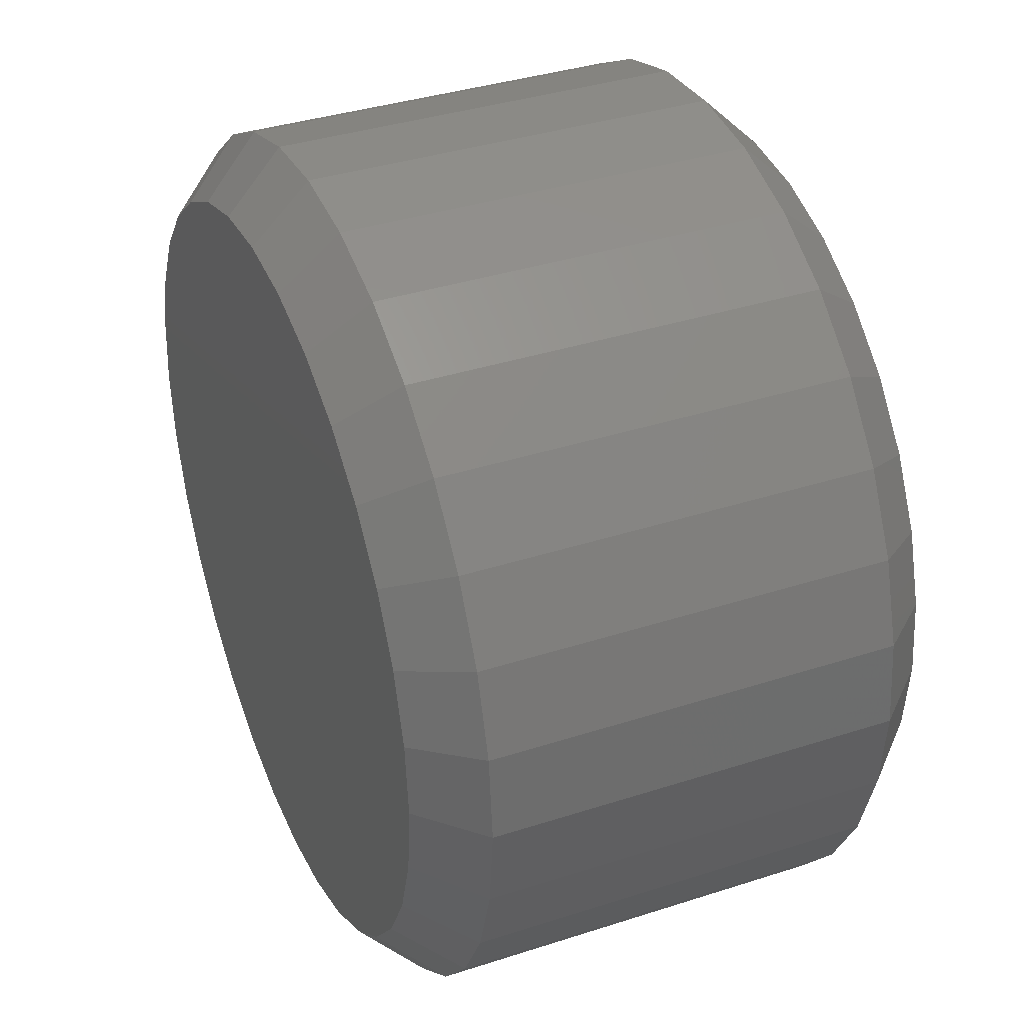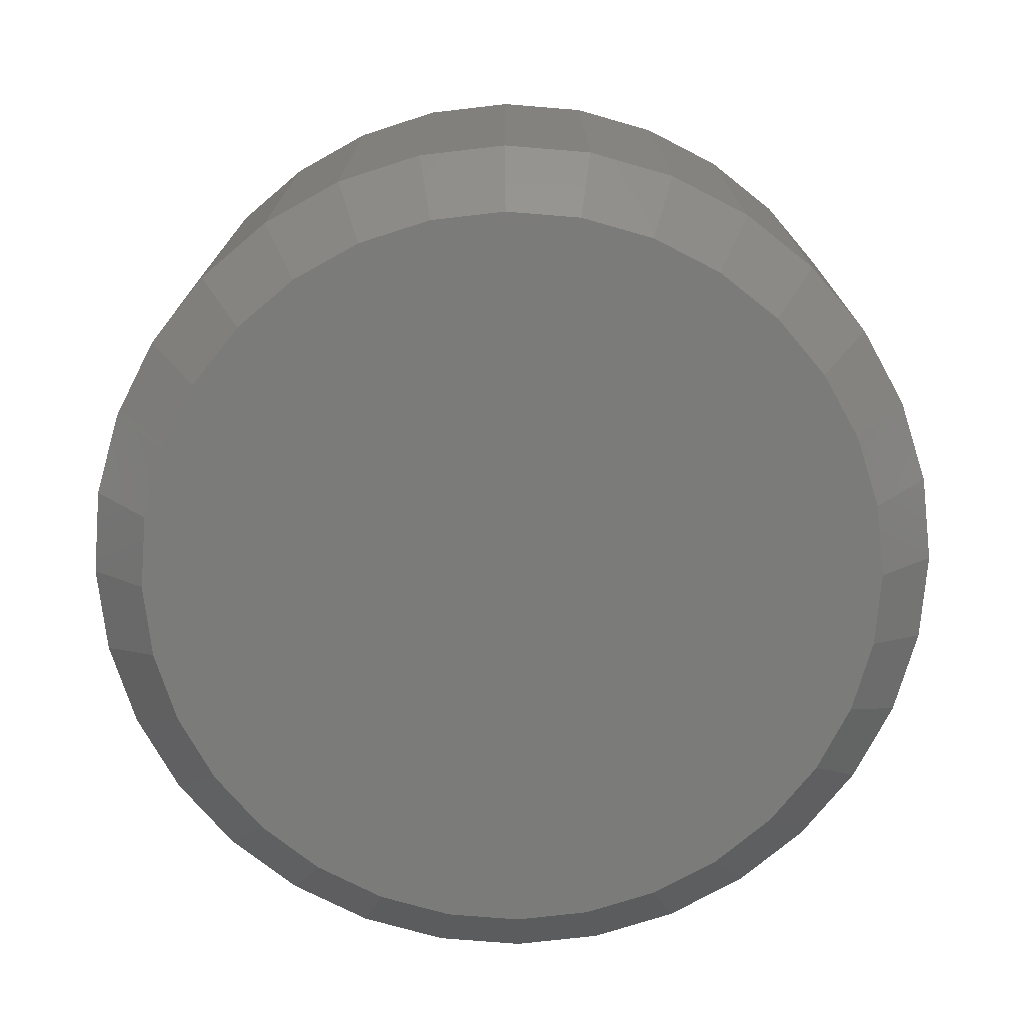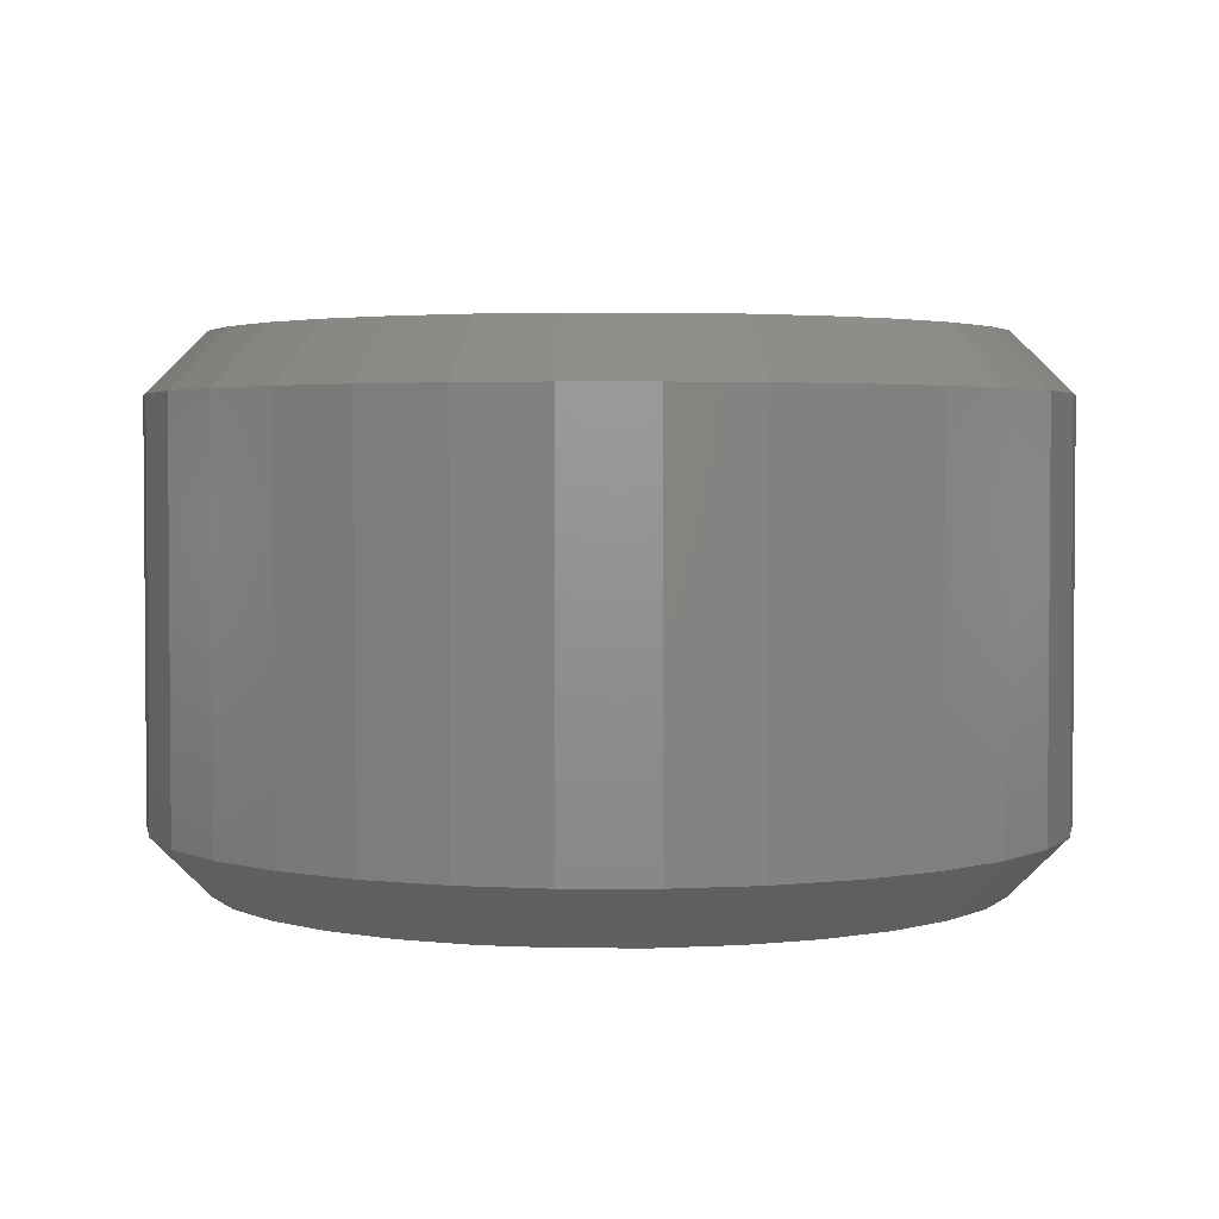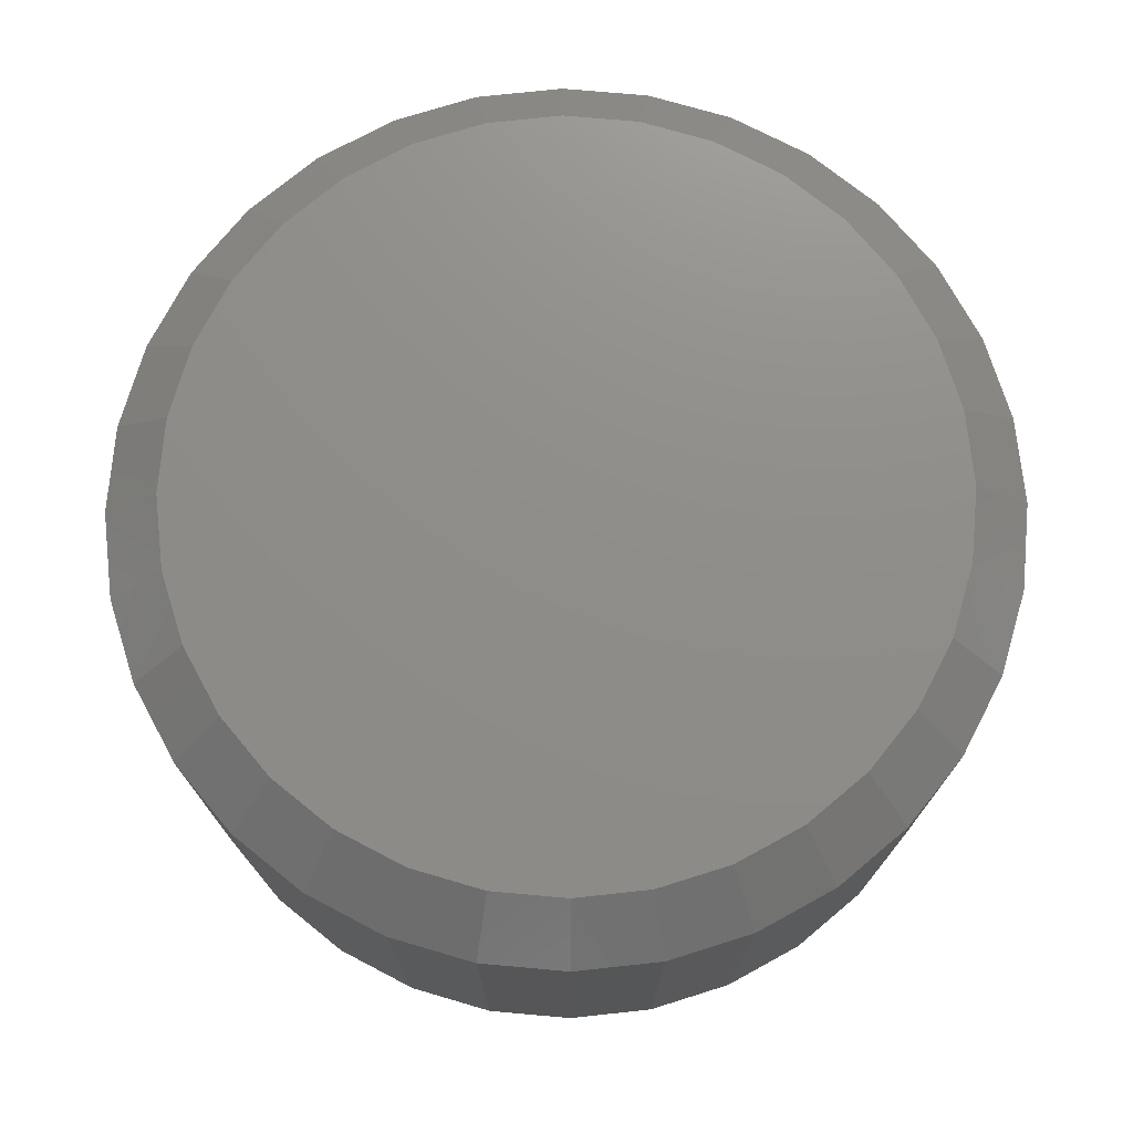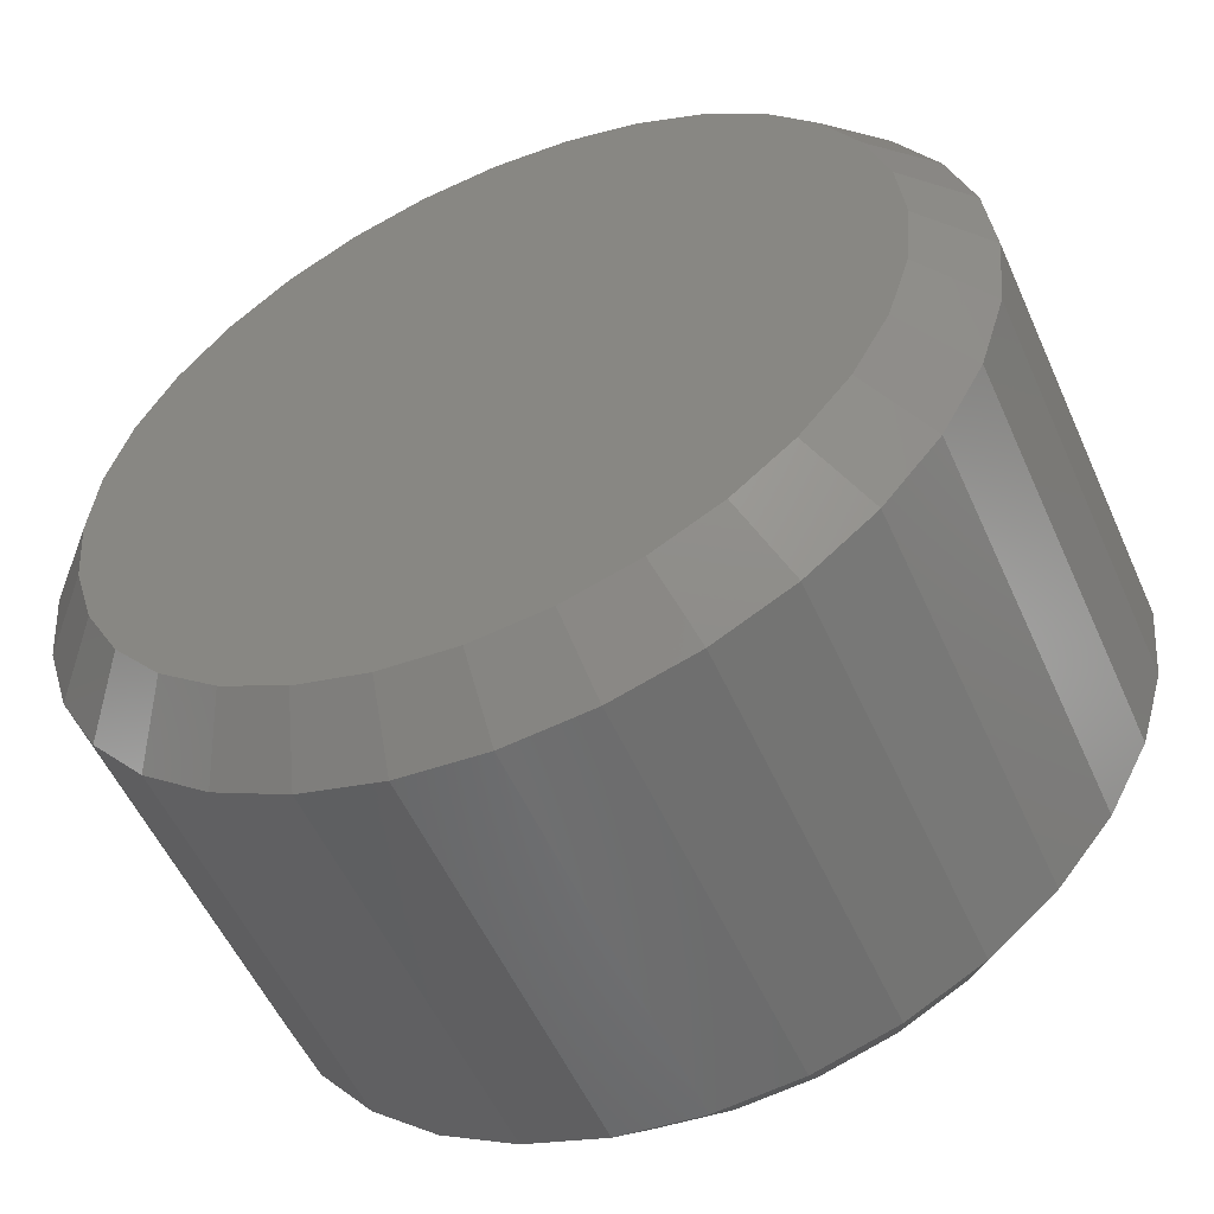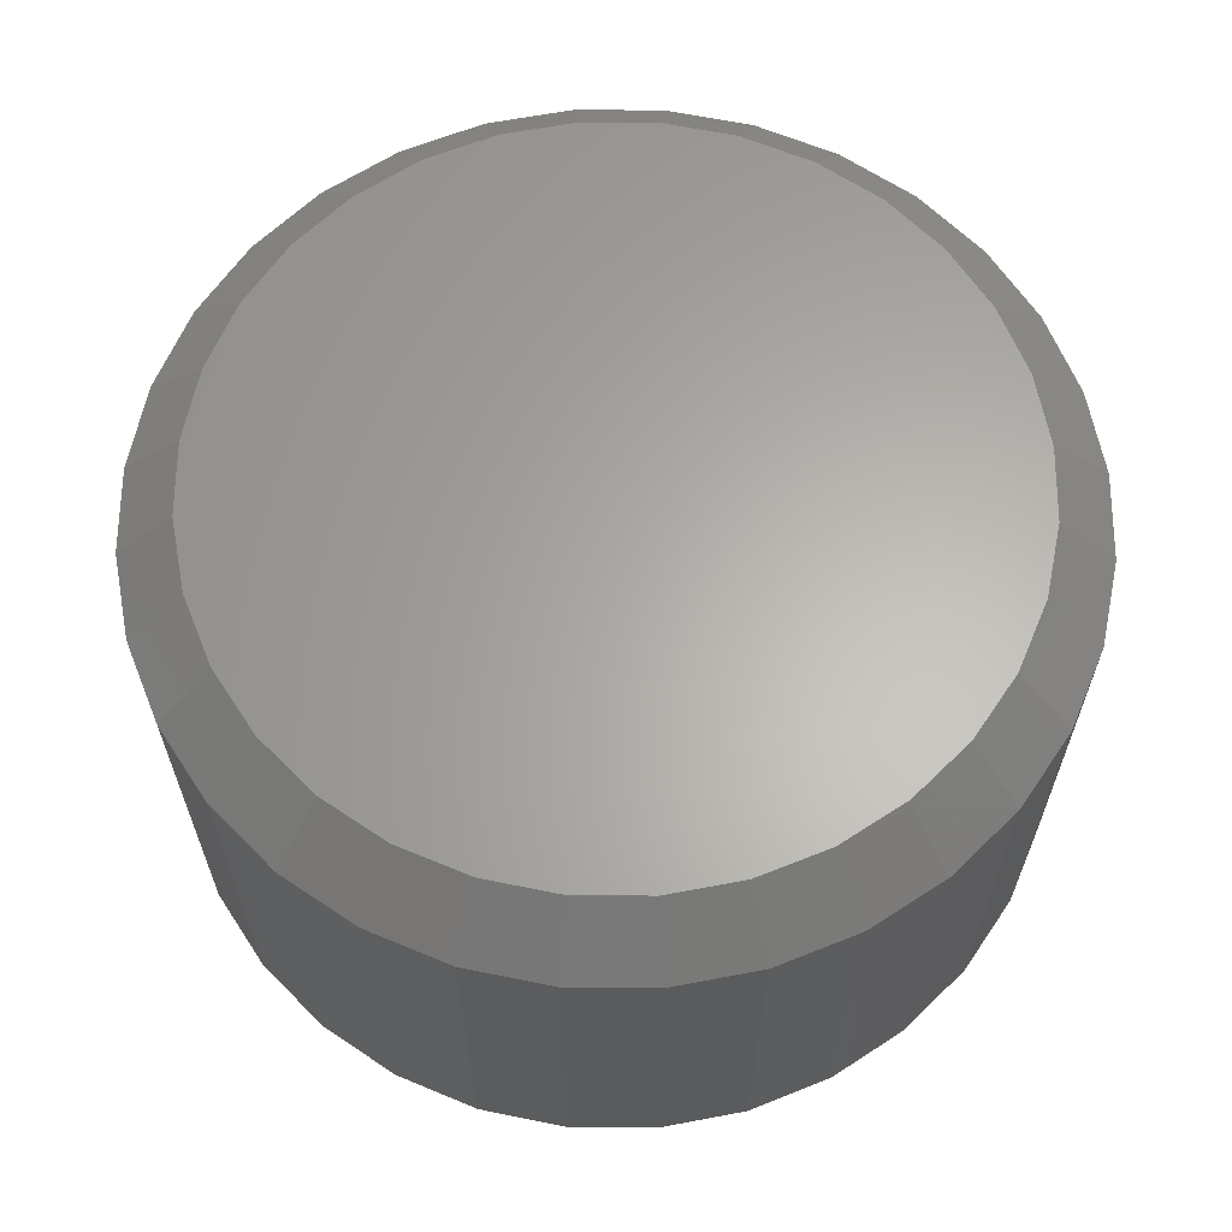
<metadata>
{"format":"stl","ext":"stl","renderer":"f3d","projection":"perspective","resolution":1024,"background":"white","views":[{"elev":37.0,"azim":67.3,"up":"+Y"},{"elev":-74.1,"azim":-145.3,"up":"+Z"},{"elev":2.8,"azim":50.7,"up":"+Z"},{"elev":74.0,"azim":55.7,"up":"+Z"},{"elev":-54.5,"azim":-156.1,"up":"+Y"},{"elev":63.5,"azim":-162.7,"up":"+Z"}]}
</metadata>
<code>
# stl→obj: 128 verts, 252 faces
v 0.4807 0.003701 0.0625
v 0.4807 0.003701 0.5
v 0.4715 -0.08895 0.0625
v 0.4715 -0.08895 0.5
v 0.4445 -0.178 0.0625
v 0.4445 -0.178 0.5
v 0.4006 -0.2601 0.0625
v 0.4006 -0.2601 0.5
v 0.3416 -0.3321 0.0625
v 0.3416 -0.3321 0.5
v 0.2696 -0.3912 0.0625
v 0.2696 -0.3912 0.5
v 0.1875 -0.4351 0.0625
v 0.1875 -0.4351 0.5
v 0.09841 -0.4621 0.0625
v 0.09841 -0.4621 0.5
v 0.005757 -0.4712 0.0625
v 0.005757 -0.4712 0.5
v -0.0869 -0.4621 0.0625
v -0.0869 -0.4621 0.5
v -0.176 -0.4351 0.0625
v -0.176 -0.4351 0.5
v -0.2581 -0.3912 0.0625
v -0.2581 -0.3912 0.5
v -0.3301 -0.3321 0.0625
v -0.3301 -0.3321 0.5
v -0.3891 -0.2601 0.0625
v -0.3891 -0.2601 0.5
v -0.433 -0.178 0.0625
v -0.433 -0.178 0.5
v -0.46 -0.08895 0.0625
v -0.46 -0.08895 0.5
v -0.4692 0.003701 0.0625
v -0.4692 0.003701 0.5
v -0.46 0.09635 0.0625
v -0.46 0.09635 0.5
v -0.433 0.1854 0.0625
v -0.433 0.1854 0.5
v -0.3891 0.2676 0.0625
v -0.3891 0.2676 0.5
v -0.3301 0.3395 0.0625
v -0.3301 0.3395 0.5
v -0.2581 0.3986 0.0625
v -0.2581 0.3986 0.5
v -0.176 0.4425 0.0625
v -0.176 0.4425 0.5
v -0.0869 0.4695 0.0625
v -0.0869 0.4695 0.5
v 0.005757 0.4786 0.0625
v 0.005757 0.4786 0.5
v 0.09841 0.4695 0.0625
v 0.09841 0.4695 0.5
v 0.1875 0.4425 0.0625
v 0.1875 0.4425 0.5
v 0.2696 0.3986 0.0625
v 0.2696 0.3986 0.5
v 0.3416 0.3395 0.0625
v 0.3416 0.3395 0.5
v 0.4006 0.2676 0.0625
v 0.4006 0.2676 0.5
v 0.4445 0.1854 0.0625
v 0.4445 0.1854 0.5
v 0.4715 0.09635 0.0625
v 0.4715 0.09635 0.5
v -0.0747 0.4082 0.5625
v 0.08622 0.4082 0.5625
v 0.005757 0.4161 0.5625
v 0.1636 0.3847 0.5625
v -0.1521 0.3847 0.5625
v 0.2349 0.3466 0.5625
v -0.2234 0.3466 0.5625
v 0.2974 0.2953 0.5625
v -0.2859 0.2953 0.5625
v 0.3487 0.2328 0.5625
v -0.3372 0.2328 0.5625
v 0.3868 0.1615 0.5625
v -0.3753 0.1615 0.5625
v 0.4102 0.08416 0.5625
v -0.3987 0.08416 0.5625
v 0.4182 0.003701 0.5625
v -0.4067 0.003701 0.5625
v 0.4102 -0.07676 0.5625
v -0.3987 -0.07676 0.5625
v 0.3868 -0.1541 0.5625
v -0.3753 -0.1541 0.5625
v 0.3487 -0.2254 0.5625
v -0.3372 -0.2254 0.5625
v 0.2974 -0.2879 0.5625
v -0.2859 -0.2879 0.5625
v 0.2349 -0.3392 0.5625
v -0.2234 -0.3392 0.5625
v 0.1636 -0.3773 0.5625
v -0.1521 -0.3773 0.5625
v 0.08622 -0.4008 0.5625
v -0.0747 -0.4008 0.5625
v 0.005757 -0.4087 0.5625
v 0.005757 0.4161 0
v 0.08622 0.4082 0
v -0.0747 0.4082 0
v 0.005757 -0.4087 0
v -0.0747 -0.4008 0
v 0.08622 -0.4008 0
v -0.1521 -0.3773 0
v 0.1636 -0.3773 0
v -0.2234 -0.3392 0
v 0.2349 -0.3392 0
v -0.2859 -0.2879 0
v 0.2974 -0.2879 0
v -0.3372 -0.2254 0
v 0.3487 -0.2254 0
v -0.3753 -0.1541 0
v 0.3868 -0.1541 0
v -0.3987 -0.07676 0
v 0.4102 -0.07676 0
v -0.4067 0.003701 0
v 0.4182 0.003701 0
v -0.3987 0.08416 0
v 0.4102 0.08416 0
v -0.3753 0.1615 0
v 0.3868 0.1615 0
v -0.3372 0.2328 0
v 0.3487 0.2328 0
v -0.2859 0.2953 0
v 0.2974 0.2953 0
v -0.2234 0.3466 0
v 0.2349 0.3466 0
v -0.1521 0.3847 0
v 0.1636 0.3847 0
f 1 2 3
f 3 2 4
f 3 4 5
f 5 4 6
f 5 6 7
f 7 6 8
f 7 8 9
f 9 8 10
f 9 10 11
f 11 10 12
f 11 12 13
f 13 12 14
f 13 14 15
f 15 14 16
f 15 16 17
f 17 16 18
f 17 18 19
f 19 18 20
f 19 20 21
f 21 20 22
f 21 22 23
f 23 22 24
f 23 24 25
f 25 24 26
f 25 26 27
f 27 26 28
f 27 28 29
f 29 28 30
f 29 30 31
f 31 30 32
f 31 32 33
f 33 32 34
f 33 34 35
f 35 34 36
f 35 36 37
f 37 36 38
f 37 38 39
f 39 38 40
f 39 40 41
f 41 40 42
f 41 42 43
f 43 42 44
f 43 44 45
f 45 44 46
f 45 46 47
f 47 46 48
f 47 48 49
f 49 48 50
f 49 50 51
f 51 50 52
f 51 52 53
f 53 52 54
f 53 54 55
f 55 54 56
f 55 56 57
f 57 56 58
f 57 58 59
f 59 58 60
f 59 60 61
f 61 60 62
f 61 62 63
f 63 62 64
f 63 64 1
f 1 64 2
f 65 66 67
f 66 65 68
f 68 65 69
f 68 69 70
f 70 69 71
f 70 71 72
f 72 71 73
f 72 73 74
f 74 73 75
f 74 75 76
f 76 75 77
f 76 77 78
f 78 77 79
f 78 79 80
f 80 79 81
f 80 81 82
f 82 81 83
f 82 83 84
f 84 83 85
f 84 85 86
f 86 85 87
f 86 87 88
f 88 87 89
f 88 89 90
f 90 89 91
f 90 91 92
f 92 91 93
f 92 93 94
f 94 93 95
f 94 95 96
f 96 95 18
f 18 16 96
f 8 88 10
f 10 88 90
f 10 90 12
f 88 8 86
f 86 8 6
f 86 6 84
f 84 6 4
f 84 4 82
f 82 4 2
f 82 2 80
f 87 26 89
f 89 26 24
f 89 24 91
f 26 87 28
f 28 87 85
f 28 85 30
f 30 85 83
f 30 83 32
f 32 83 81
f 32 81 34
f 18 95 20
f 20 95 93
f 20 93 22
f 22 93 91
f 22 91 24
f 96 16 94
f 94 16 14
f 94 14 92
f 92 14 12
f 92 12 90
f 67 66 50
f 50 48 67
f 40 73 42
f 42 73 71
f 42 71 44
f 73 40 75
f 75 40 38
f 75 38 77
f 77 38 36
f 77 36 79
f 79 36 34
f 79 34 81
f 74 58 72
f 72 58 56
f 72 56 70
f 58 74 60
f 60 74 76
f 60 76 62
f 62 76 78
f 62 78 64
f 64 78 80
f 64 80 2
f 50 66 52
f 52 66 68
f 52 68 54
f 54 68 70
f 54 70 56
f 67 48 65
f 65 48 46
f 65 46 69
f 69 46 44
f 69 44 71
f 97 98 99
f 100 101 102
f 102 101 103
f 102 103 104
f 104 103 105
f 104 105 106
f 106 105 107
f 106 107 108
f 108 107 109
f 108 109 110
f 110 109 111
f 110 111 112
f 112 111 113
f 112 113 114
f 114 113 115
f 114 115 116
f 116 115 117
f 116 117 118
f 118 117 119
f 118 119 120
f 120 119 121
f 120 121 122
f 122 121 123
f 122 123 124
f 124 123 125
f 124 125 126
f 126 125 127
f 126 127 128
f 128 127 99
f 128 99 98
f 17 101 100
f 100 15 17
f 105 23 107
f 107 23 25
f 107 25 109
f 109 25 27
f 109 27 111
f 111 27 29
f 111 29 113
f 113 29 31
f 113 31 115
f 115 31 33
f 11 106 9
f 9 106 108
f 9 108 7
f 7 108 110
f 7 110 5
f 5 110 112
f 5 112 3
f 3 112 114
f 3 114 1
f 1 114 116
f 23 105 21
f 21 105 103
f 21 103 19
f 19 103 101
f 19 101 17
f 106 11 104
f 104 11 13
f 104 13 102
f 102 13 15
f 102 15 100
f 49 98 97
f 97 47 49
f 126 55 124
f 124 55 57
f 124 57 122
f 122 57 59
f 122 59 120
f 120 59 61
f 120 61 118
f 118 61 63
f 118 63 116
f 116 63 1
f 43 125 41
f 41 125 123
f 41 123 39
f 39 123 121
f 39 121 37
f 37 121 119
f 37 119 35
f 35 119 117
f 35 117 33
f 33 117 115
f 55 126 53
f 53 126 128
f 53 128 51
f 51 128 98
f 51 98 49
f 125 43 127
f 127 43 45
f 127 45 99
f 99 45 47
f 99 47 97

</code>
